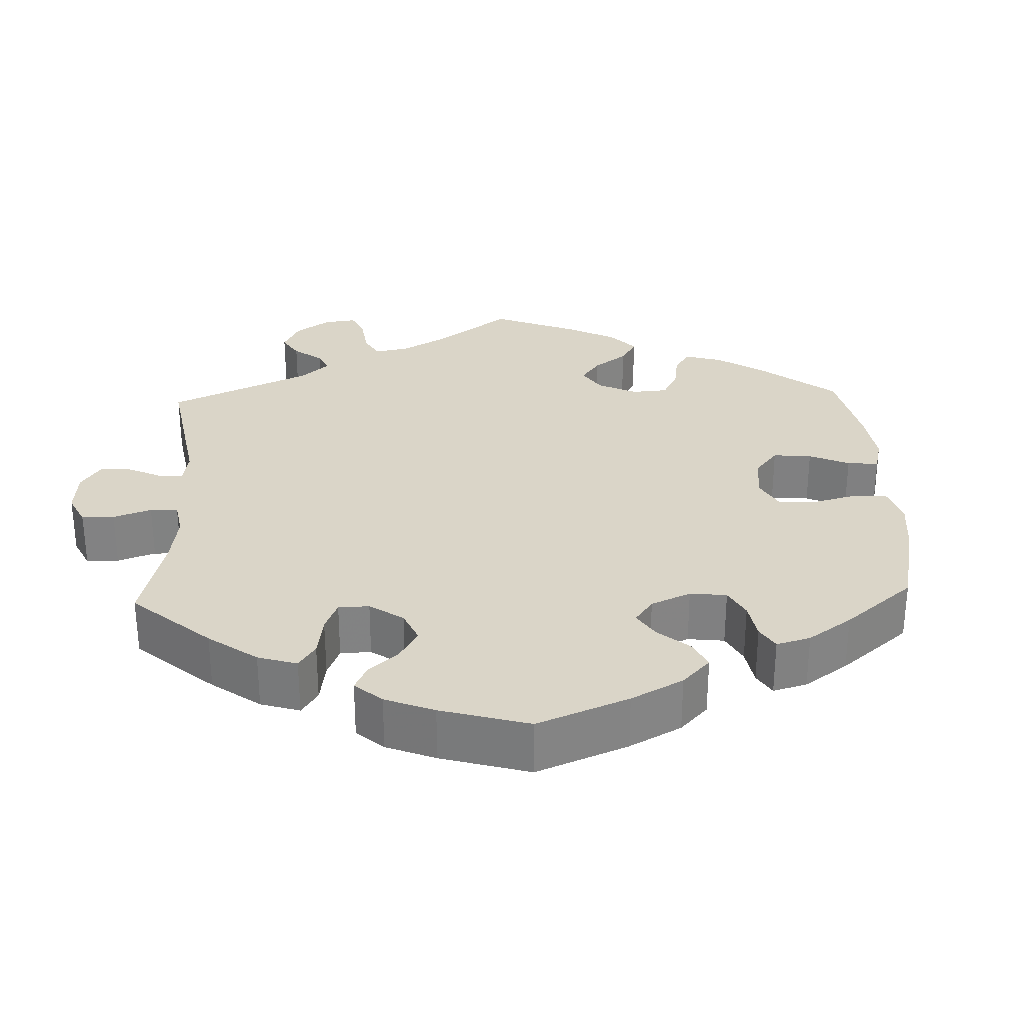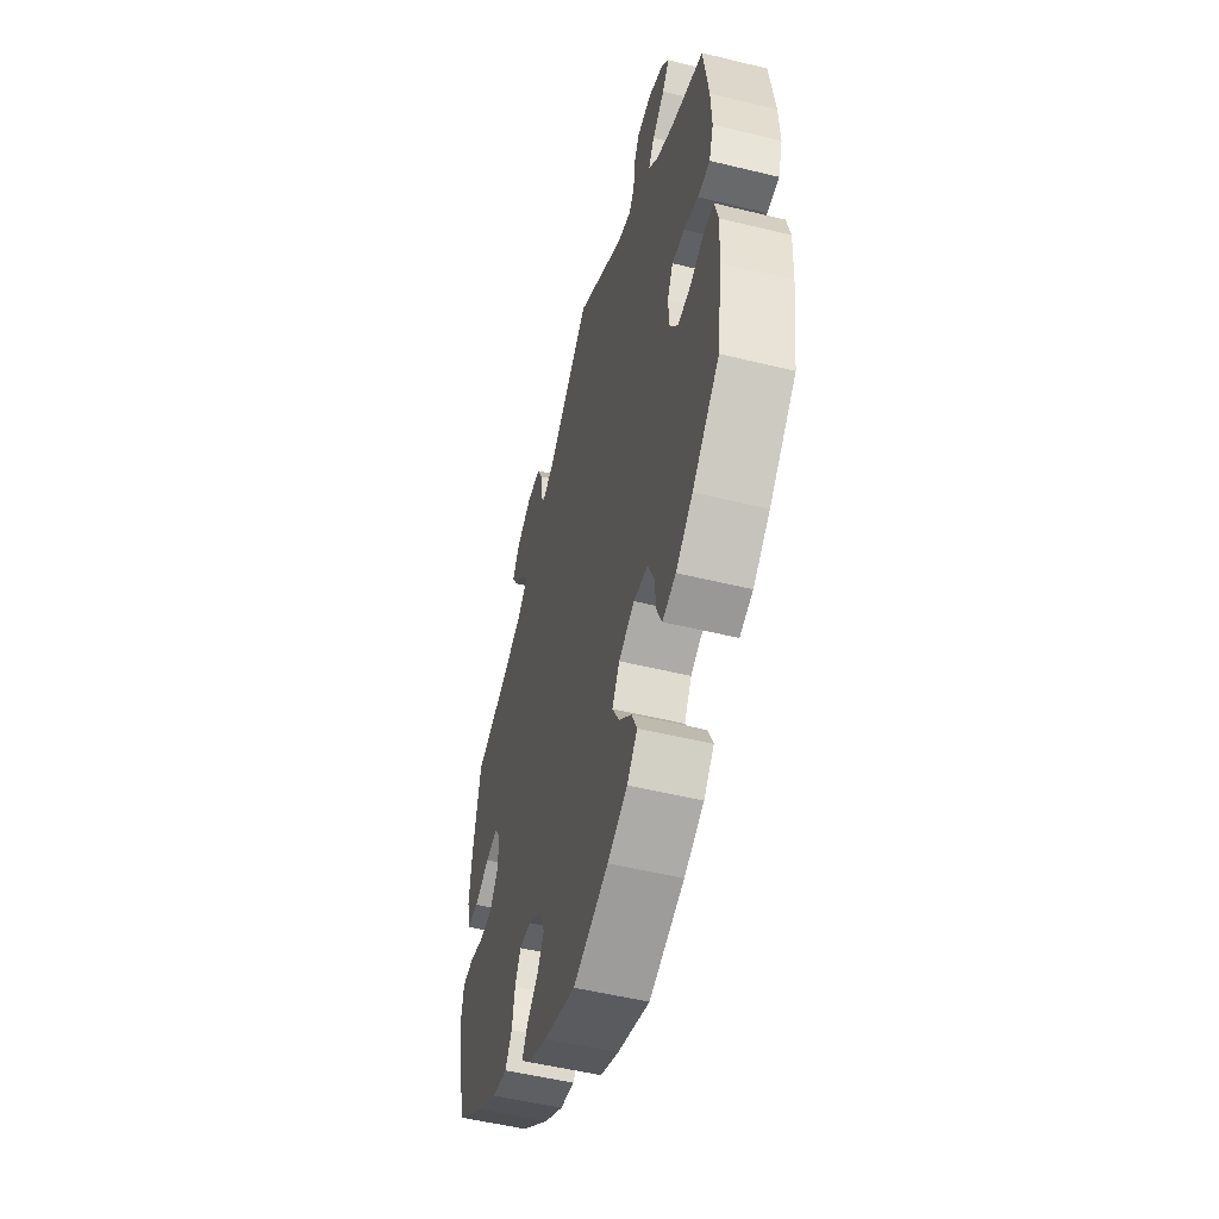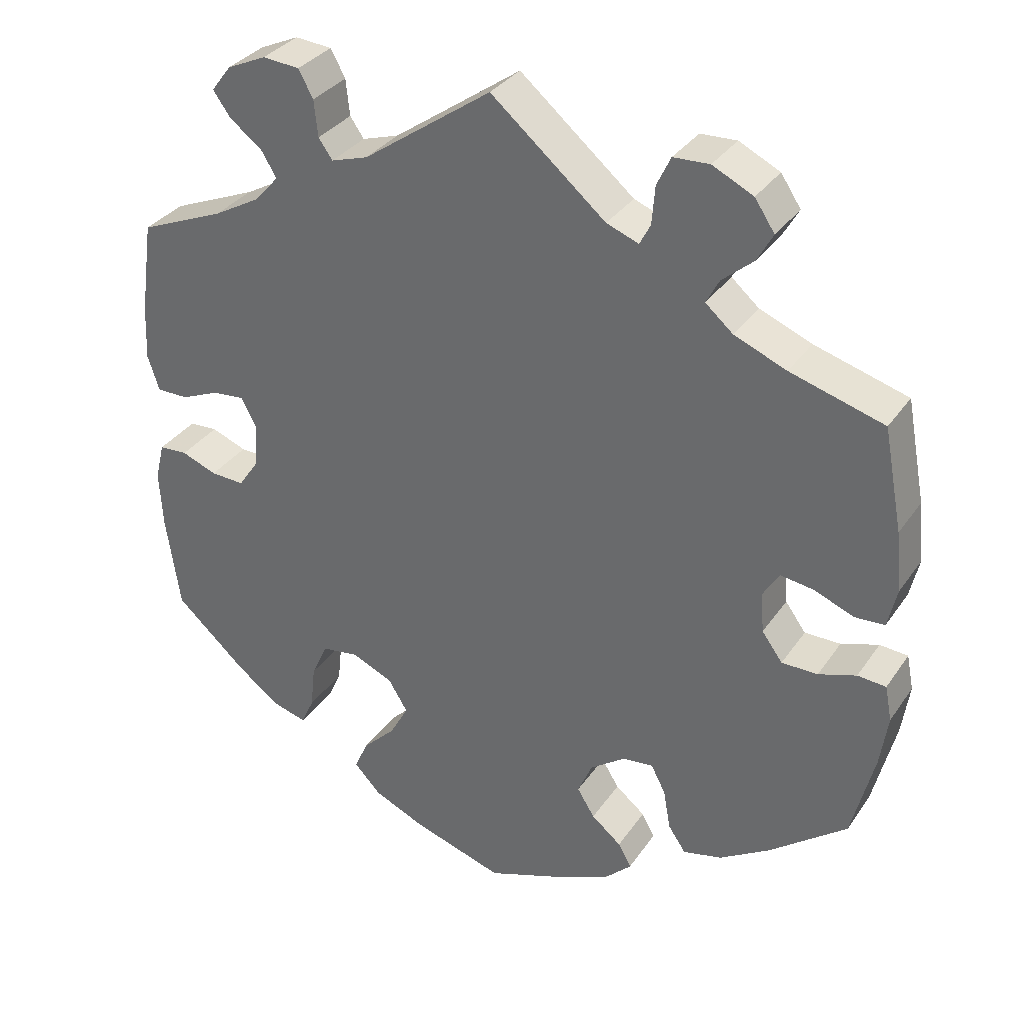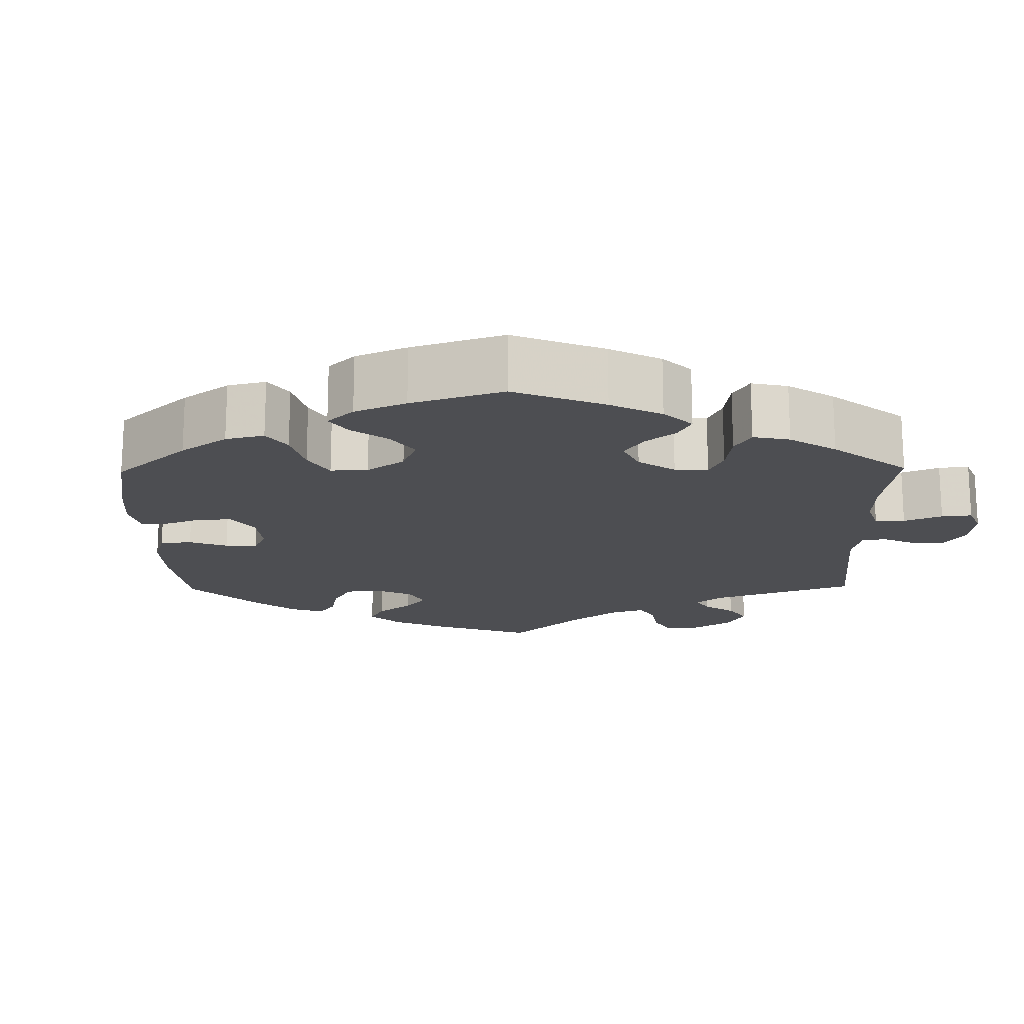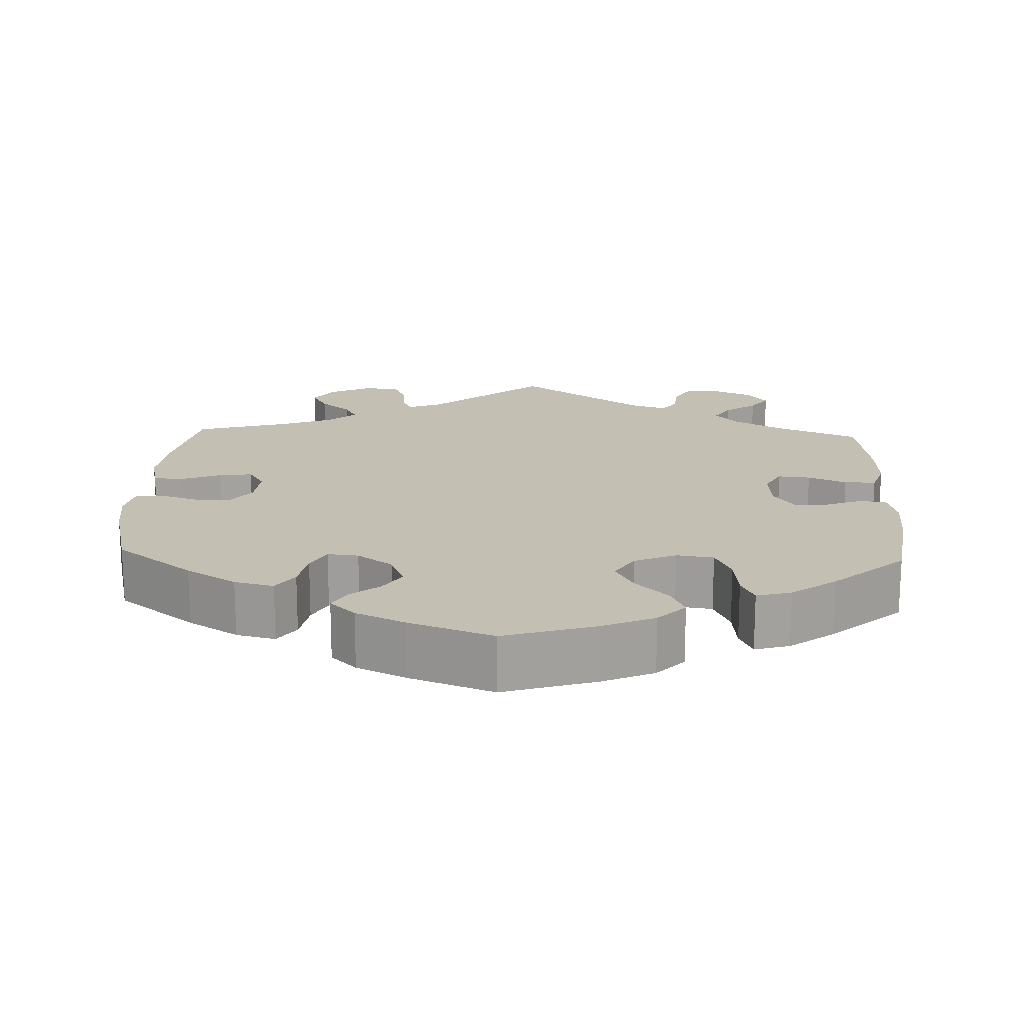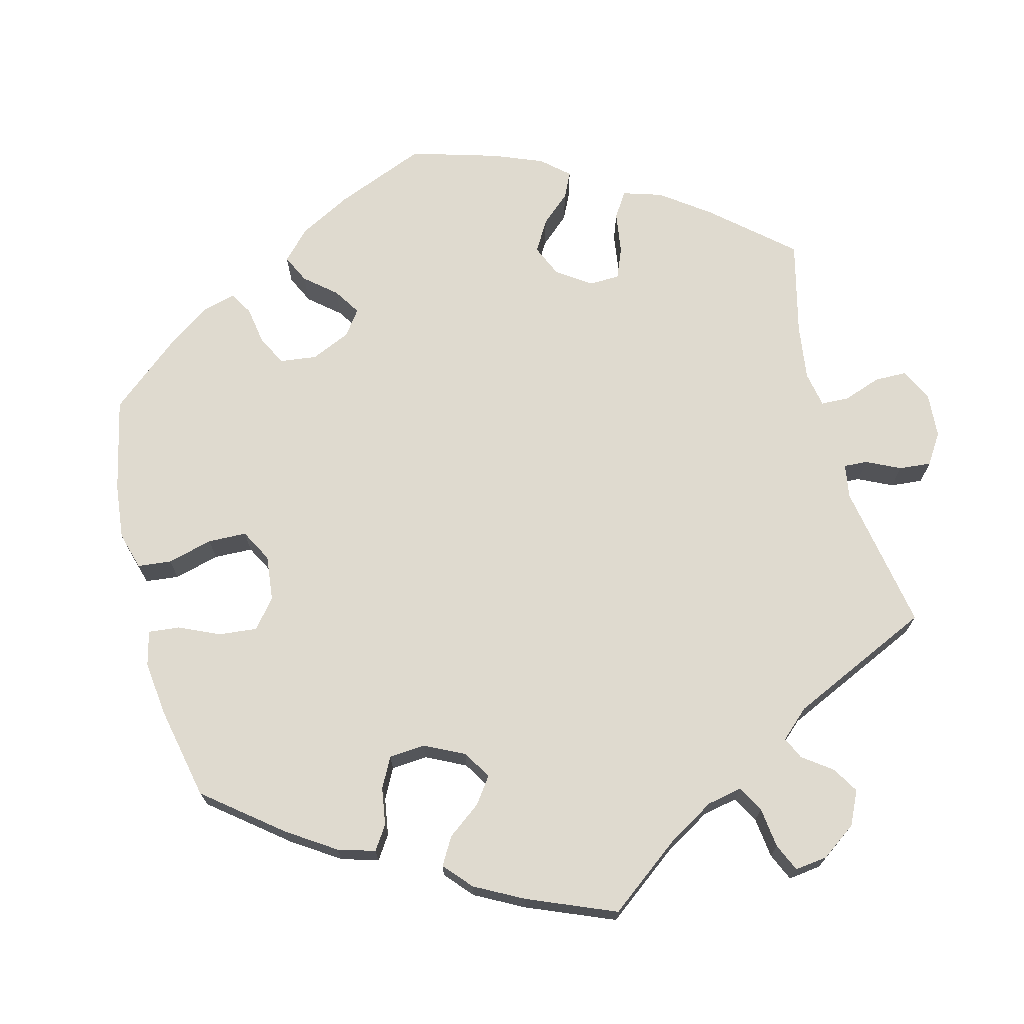
<metadata>
{"format":"obj","ext":"obj","renderer":"f3d","projection":"perspective","resolution":1024,"background":"white","views":[{"elev":29.4,"azim":117.8,"up":"+Y"},{"elev":-52.6,"azim":-104.7,"up":"+Z"},{"elev":33.2,"azim":29.1,"up":"+Z"},{"elev":-17.1,"azim":-119.1,"up":"+Y"},{"elev":17.8,"azim":-177.5,"up":"+Y"},{"elev":70.6,"azim":-74.2,"up":"+Y"}]}
</metadata>
<code>
v 0.399 0.07 -0.367
v 0.334 0.07 -0.407
v 0.283 0.07 -0.419
v 0.26 0.07 -0.385
v 0.251 0.07 -0.333
v 0.232 0.07 -0.296
v 0.192 0.07 -0.3
v 0.146 0.07 -0.333
v 0.127 0.07 -0.377
v 0.15 0.07 -0.414
v 0.189 0.07 -0.446
v 0.206 0.07 -0.477
v 0.173 0.07 -0.509
v 0.11 0.07 -0.538
v 0 0.07 -0.578
v -0.119 0.07 -0.54
v -0.186 0.07 -0.51
v -0.221 0.07 -0.473
v -0.203 0.07 -0.433
v -0.16 0.07 -0.39
v -0.136 0.07 -0.346
v -0.161 0.07 -0.305
v -0.215 0.07 -0.281
v -0.263 0.07 -0.288
v -0.284 0.07 -0.334
v -0.29 0.07 -0.391
v -0.307 0.07 -0.428
v -0.352 0.07 -0.415
v -0.409 0.07 -0.372
v -0.501 0.07 -0.289
v -0.519 0.07 -0.164
v -0.523 0.07 -0.09
v -0.511 0.07 -0.041
v -0.474 0.07 -0.039
v -0.428 0.07 -0.057
v -0.384 0.07 -0.059
v -0.357 0.07 -0.02
v -0.353 0.07 0.037
v -0.373 0.07 0.075
v -0.415 0.07 0.071
v -0.465 0.07 0.05
v -0.506 0.07 0.05
v -0.521 0.07 0.096
v -0.518 0.07 0.167
v -0.501 0.07 0.289
v -0.39 0.07 0.335
v -0.329 0.07 0.369
v -0.298 0.07 0.404
v -0.318 0.07 0.437
v -0.36 0.07 0.469
v -0.383 0.07 0.501
v -0.357 0.07 0.535
v -0.306 0.07 0.558
v -0.258 0.07 0.554
v -0.239 0.07 0.519
v -0.234 0.07 0.472
v -0.216 0.07 0.446
v -0.168 0.07 0.461
v -0.001 0.07 0.578
v 0.148 0.07 0.452
v 0.19 0.07 0.436
v 0.204 0.07 0.463
v 0.208 0.07 0.512
v 0.226 0.07 0.55
v 0.273 0.07 0.552
v 0.326 0.07 0.526
v 0.352 0.07 0.487
v 0.331 0.07 0.45
v 0.291 0.07 0.416
v 0.274 0.07 0.384
v 0.31 0.07 0.353
v 0.378 0.07 0.325
v 0.5 0.07 0.289
v 0.525 0.07 0.157
v 0.533 0.07 0.079
v 0.521 0.07 0.027
v 0.482 0.07 0.025
v 0.43 0.07 0.046
v 0.387 0.07 0.052
v 0.366 0.07 0.018
v 0.37 0.07 -0.035
v 0.397 0.07 -0.072
v 0.444 0.07 -0.072
v 0.493 0.07 -0.056
v 0.53 0.07 -0.059
v 0.539 0.07 -0.105
v 0.529 0.07 -0.173
v 0.5 0.07 -0.289
v 0.399 0 -0.367
v 0.334 0 -0.407
v 0.283 0 -0.419
v 0.26 0 -0.385
v 0.251 0 -0.333
v 0.232 0 -0.296
v 0.192 0 -0.3
v 0.146 0 -0.333
v 0.127 0 -0.377
v 0.15 0 -0.414
v 0.189 0 -0.446
v 0.206 0 -0.477
v 0.173 0 -0.509
v 0.11 0 -0.538
v 0 0 -0.578
v -0.119 0 -0.54
v -0.186 0 -0.51
v -0.221 0 -0.473
v -0.203 0 -0.433
v -0.16 0 -0.39
v -0.136 0 -0.346
v -0.161 0 -0.305
v -0.215 0 -0.281
v -0.263 0 -0.288
v -0.284 0 -0.334
v -0.29 0 -0.391
v -0.307 0 -0.428
v -0.352 0 -0.415
v -0.409 0 -0.372
v -0.501 0 -0.289
v -0.519 0 -0.164
v -0.523 0 -0.09
v -0.511 0 -0.041
v -0.474 0 -0.039
v -0.428 0 -0.057
v -0.384 0 -0.059
v -0.357 0 -0.02
v -0.353 0 0.037
v -0.373 0 0.075
v -0.415 0 0.071
v -0.465 0 0.05
v -0.506 0 0.05
v -0.521 0 0.096
v -0.518 0 0.167
v -0.501 0 0.289
v -0.39 0 0.335
v -0.329 0 0.369
v -0.298 0 0.404
v -0.318 0 0.437
v -0.36 0 0.469
v -0.383 0 0.501
v -0.357 0 0.535
v -0.306 0 0.558
v -0.258 0 0.554
v -0.239 0 0.519
v -0.234 0 0.472
v -0.216 0 0.446
v -0.168 0 0.461
v -0.001 0 0.578
v 0.148 0 0.452
v 0.19 0 0.436
v 0.204 0 0.463
v 0.208 0 0.512
v 0.226 0 0.55
v 0.273 0 0.552
v 0.326 0 0.526
v 0.352 0 0.487
v 0.331 0 0.45
v 0.291 0 0.416
v 0.274 0 0.384
v 0.31 0 0.353
v 0.378 0 0.325
v 0.5 0 0.289
v 0.525 0 0.157
v 0.533 0 0.079
v 0.521 0 0.027
v 0.482 0 0.025
v 0.43 0 0.046
v 0.387 0 0.052
v 0.366 0 0.018
v 0.37 0 -0.035
v 0.397 0 -0.072
v 0.444 0 -0.072
v 0.493 0 -0.056
v 0.53 0 -0.059
v 0.539 0 -0.105
v 0.529 0 -0.173
v 0.5 0 -0.289
f 83 84 85 86
f 82 83 86 87
f 75 76 77 78
f 75 78 79
f 72 73 74 75
f 71 72 75 79
f 70 71 79 80
f 66 67 68 69
f 66 69 70
f 65 66 70
f 62 63 64 65
f 61 62 65 70
f 60 61 70 80
f 58 59 60 80
f 53 54 55 56
f 53 56 57
f 52 53 57
f 49 50 51 52
f 48 49 52 57
f 47 48 57 58
f 43 44 45 46
f 43 46 47
f 40 41 42 43
f 39 40 43 47
f 38 39 47 58
f 32 33 34 35
f 32 35 36
f 31 32 36
f 30 31 36
f 29 30 36 37
f 25 26 27 28
f 24 25 28 29
f 17 18 19 20
f 17 20 21
f 16 17 21
f 15 16 21
f 14 15 21
f 13 14 21 22
f 10 11 12 13
f 9 10 13 22
f 2 3 4 5
f 2 5 6
f 1 2 6
f 82 87 88 1
f 38 58 80 81
f 37 38 81 82
f 24 29 37
f 23 24 37 82
f 8 9 22 23
f 7 8 23 82
f 6 7 82
f 1 6 82
f 174 173 172 171
f 175 174 171 170
f 166 165 164 163
f 167 166 163
f 163 162 161 160
f 167 163 160 159
f 168 167 159 158
f 157 156 155 154
f 158 157 154
f 158 154 153
f 153 152 151 150
f 158 153 150 149
f 168 158 149 148
f 168 148 147 146
f 144 143 142 141
f 145 144 141
f 145 141 140
f 140 139 138 137
f 145 140 137 136
f 146 145 136 135
f 134 133 132 131
f 135 134 131
f 131 130 129 128
f 135 131 128 127
f 146 135 127 126
f 123 122 121 120
f 124 123 120
f 124 120 119
f 124 119 118
f 125 124 118 117
f 116 115 114 113
f 117 116 113 112
f 108 107 106 105
f 109 108 105
f 109 105 104
f 109 104 103
f 109 103 102
f 110 109 102 101
f 101 100 99 98
f 110 101 98 97
f 93 92 91 90
f 94 93 90
f 94 90 89
f 89 176 175 170
f 169 168 146 126
f 170 169 126 125
f 125 117 112
f 170 125 112 111
f 111 110 97 96
f 170 111 96 95
f 170 95 94
f 170 94 89
f 1 89 90 2
f 2 90 91 3
f 3 91 92 4
f 4 92 93 5
f 5 93 94 6
f 6 94 95 7
f 7 95 96 8
f 8 96 97 9
f 9 97 98 10
f 10 98 99 11
f 11 99 100 12
f 12 100 101 13
f 13 101 102 14
f 14 102 103 15
f 15 103 104 16
f 16 104 105 17
f 17 105 106 18
f 18 106 107 19
f 19 107 108 20
f 20 108 109 21
f 21 109 110 22
f 22 110 111 23
f 23 111 112 24
f 24 112 113 25
f 25 113 114 26
f 26 114 115 27
f 27 115 116 28
f 28 116 117 29
f 29 117 118 30
f 30 118 119 31
f 31 119 120 32
f 32 120 121 33
f 33 121 122 34
f 34 122 123 35
f 35 123 124 36
f 36 124 125 37
f 37 125 126 38
f 38 126 127 39
f 39 127 128 40
f 40 128 129 41
f 41 129 130 42
f 42 130 131 43
f 43 131 132 44
f 44 132 133 45
f 45 133 134 46
f 46 134 135 47
f 47 135 136 48
f 48 136 137 49
f 49 137 138 50
f 50 138 139 51
f 51 139 140 52
f 52 140 141 53
f 53 141 142 54
f 54 142 143 55
f 55 143 144 56
f 56 144 145 57
f 57 145 146 58
f 58 146 147 59
f 59 147 148 60
f 60 148 149 61
f 61 149 150 62
f 62 150 151 63
f 63 151 152 64
f 64 152 153 65
f 65 153 154 66
f 66 154 155 67
f 67 155 156 68
f 68 156 157 69
f 69 157 158 70
f 70 158 159 71
f 71 159 160 72
f 72 160 161 73
f 73 161 162 74
f 74 162 163 75
f 75 163 164 76
f 76 164 165 77
f 77 165 166 78
f 78 166 167 79
f 79 167 168 80
f 80 168 169 81
f 81 169 170 82
f 82 170 171 83
f 83 171 172 84
f 84 172 173 85
f 85 173 174 86
f 86 174 175 87
f 87 175 176 88
f 88 176 89 1

</code>
